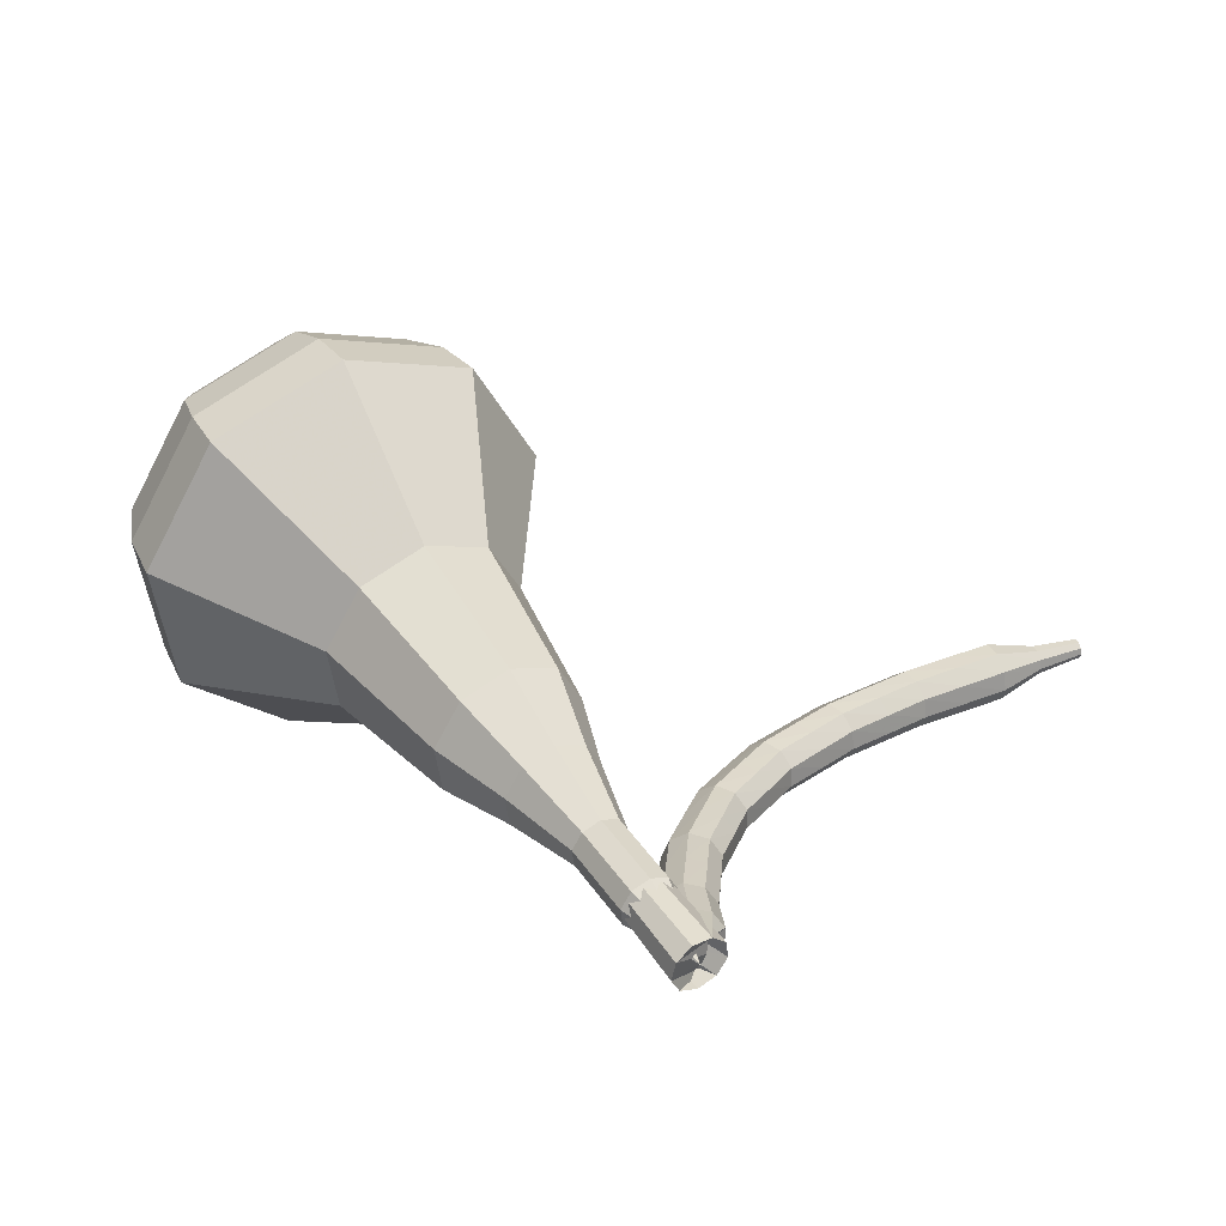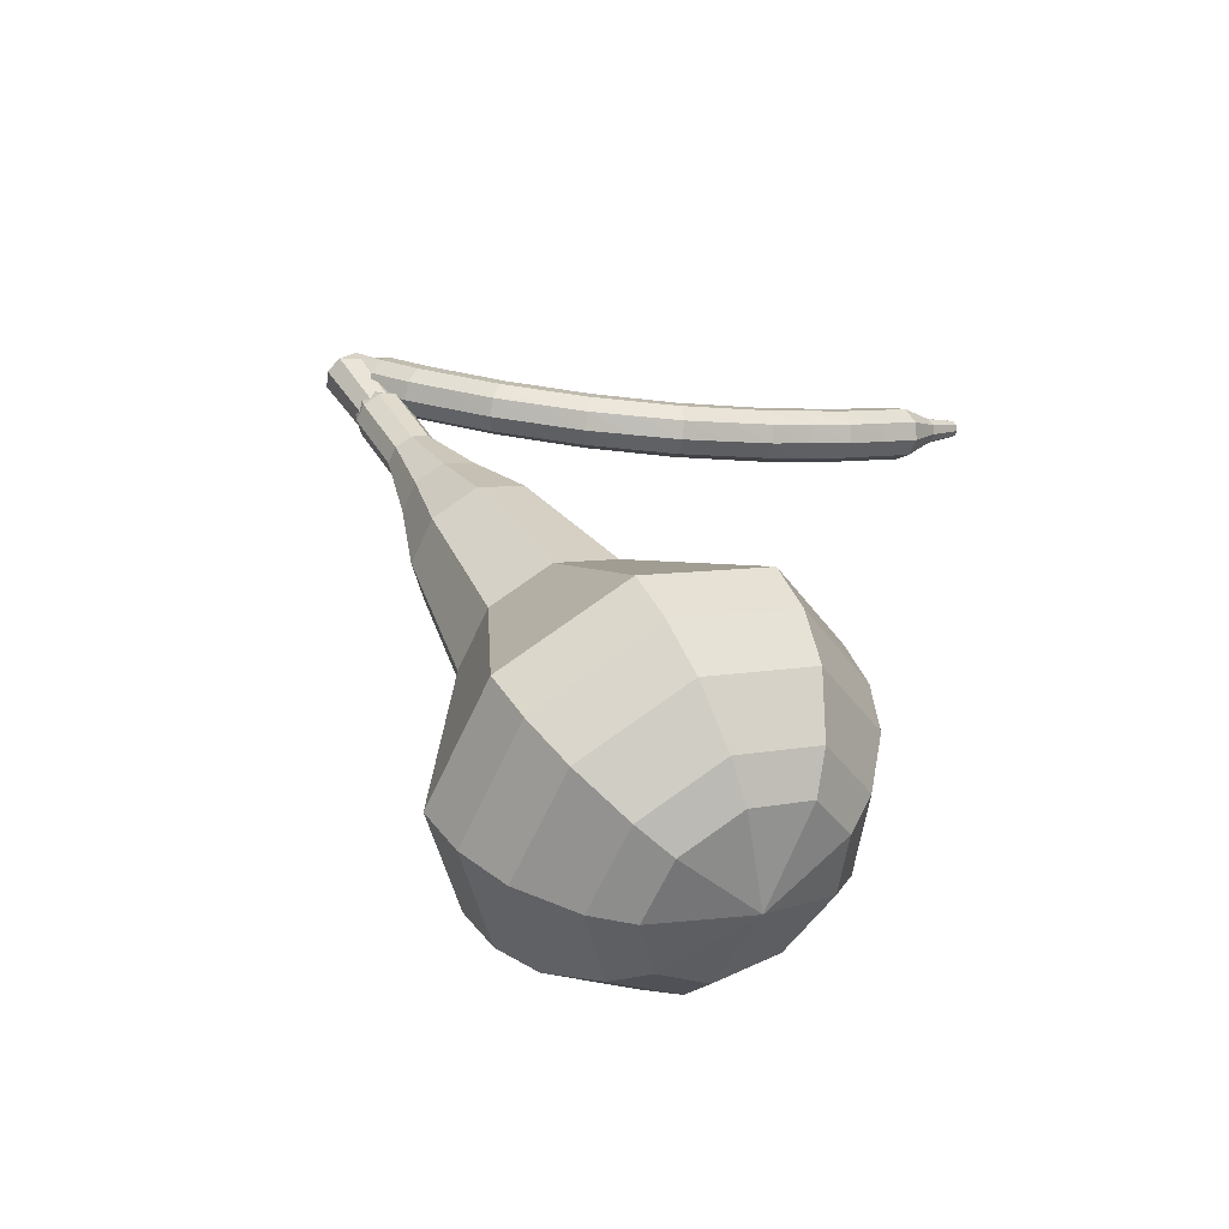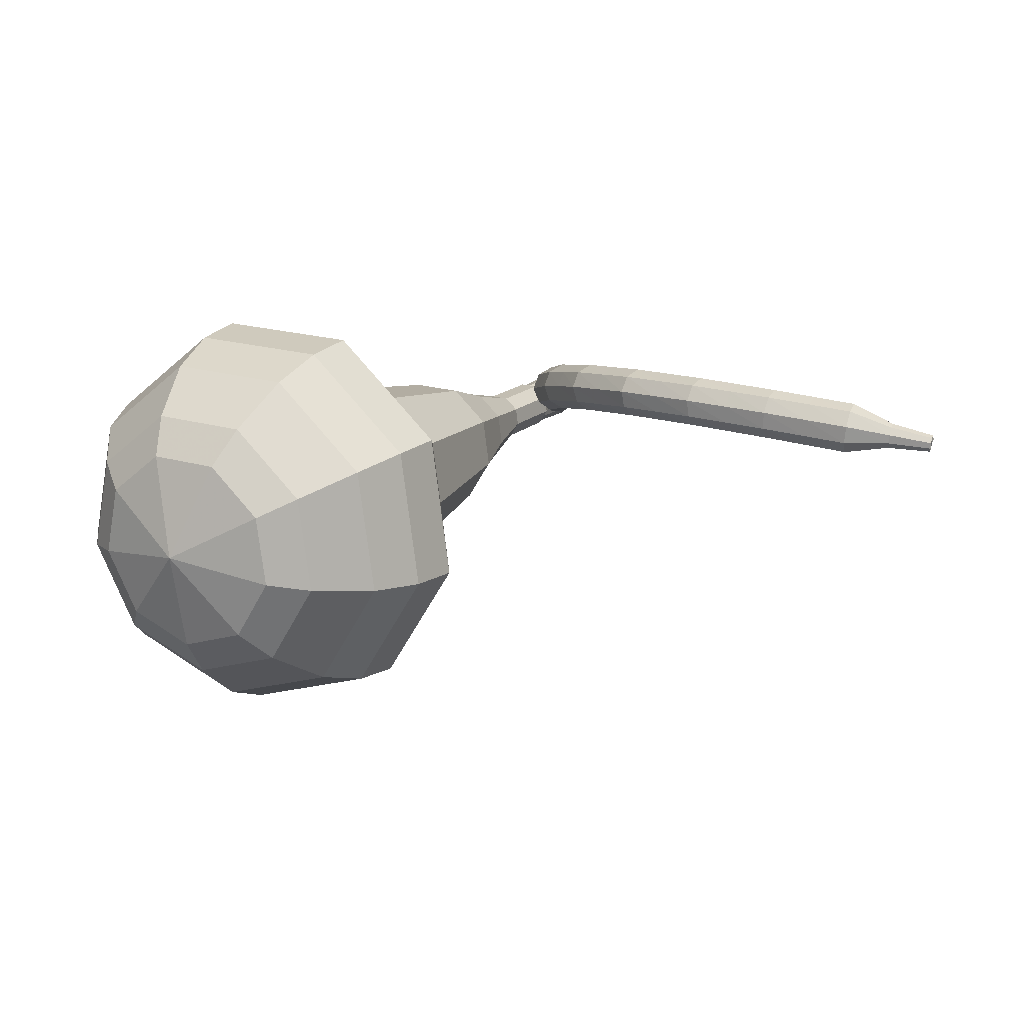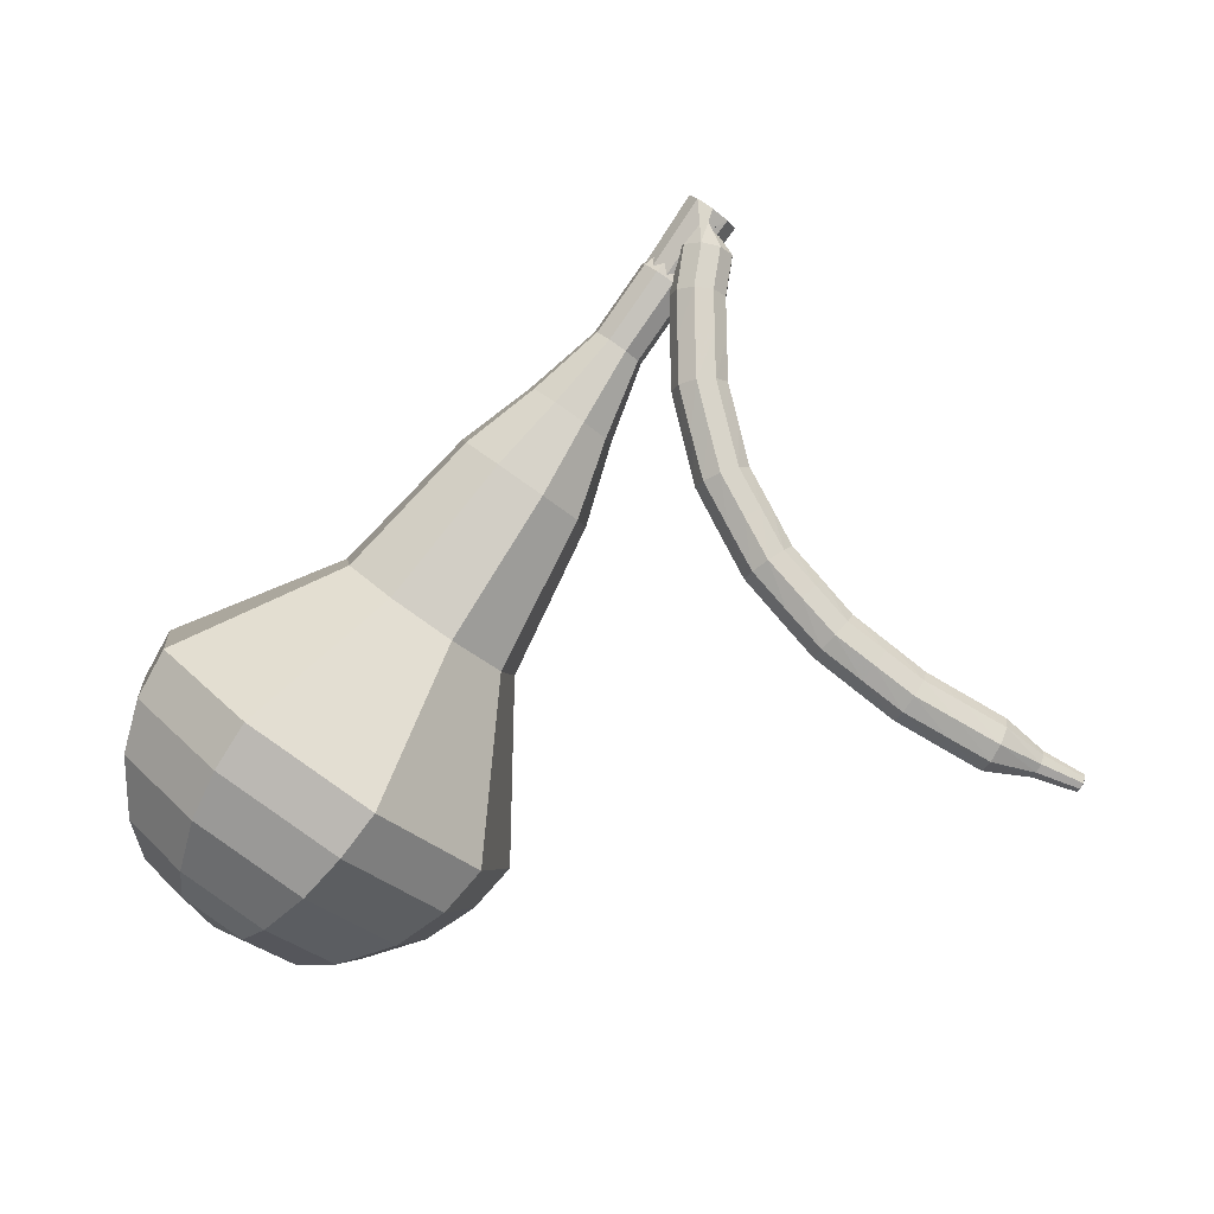
<metadata>
{"format":"obj","ext":"obj","renderer":"f3d","projection":"perspective","resolution":1024,"background":"white","views":[{"elev":-69.5,"azim":177.0,"up":"+Y"},{"elev":24.6,"azim":118.7,"up":"+Z"},{"elev":-0.4,"azim":177.0,"up":"+Z"},{"elev":73.1,"azim":-176.2,"up":"+Z"}]}
</metadata>
<code>
g tube1
v 185.1 117.9 192.6
v 183.7 117.9 189.5
v 181 119.1 187.9
v 178.3 121 188.4
v 176.8 122.7 190.9
v 177.2 123.5 194.2
v 179.4 122.8 196.7
v 182.3 121.2 197.3
v 184.6 119.2 195.7
v 185.1 117.9 192.6
v 184.5 119.4 192.4
v 183.4 119.4 190.1
v 181.5 120.3 188.9
v 179.5 121.7 189.3
v 178.4 122.9 191.2
v 178.7 123.5 193.6
v 180.3 123 195.4
v 182.4 121.8 195.8
v 184.1 120.4 194.6
v 184.5 119.4 192.4
v 181.9 122.1 192.1
v 181.9 122.1 192.1
v 181.9 122.1 192.1
v 181.9 122.1 192.1
v 181.9 122.1 192.1
v 181.9 122.1 192.1
v 181.9 122.1 192.1
v 181.9 122.1 192.1
v 181.9 122.1 192.1
v 181.9 122.1 192.1
v 165.2 97.76 199.8
v 165.3 97.49 199.2
v 165.7 97.09 198.8
v 166.3 96.73 198.9
v 166.8 96.6 199.4
v 166.9 96.75 200.1
v 166.6 97.11 200.6
v 166 97.52 200.7
v 165.5 97.77 200.4
v 165.2 97.76 199.8
v 167.2 98.75 199.8
v 166.9 98.77 199.1
v 166.4 98.82 198.8
v 165.7 98.88 198.9
v 165.2 98.93 199.4
v 165.2 98.93 200.1
v 165.7 98.89 200.6
v 166.4 98.83 200.8
v 166.9 98.77 200.4
v 167.2 98.75 199.8
v 167.3 100.5 199.8
v 167.1 100.5 199.1
v 166.5 100.5 198.8
v 165.8 100.5 198.9
v 165.4 100.5 199.4
v 165.4 100.5 200.1
v 165.8 100.5 200.6
v 166.5 100.5 200.8
v 167.1 100.5 200.4
v 167.3 100.5 199.8
v 167.2 102.2 199.7
v 167 102.1 199.1
v 166.4 102.1 198.7
v 165.7 102 198.8
v 165.3 102 199.4
v 165.3 102.1 200.1
v 165.7 102.1 200.6
v 166.4 102.2 200.7
v 167 102.2 200.4
v 167.2 102.2 199.7
v 167.1 103.9 199.7
v 166.8 103.9 199
v 166.3 103.7 198.7
v 165.6 103.6 198.8
v 165.2 103.6 199.3
v 165.2 103.6 200
v 165.6 103.7 200.5
v 166.2 103.8 200.6
v 166.8 103.9 200.3
v 167.1 103.9 199.7
v 166.6 105.6 199.5
v 166.4 105.5 198.9
v 165.8 105.3 198.5
v 165.1 105.1 198.7
v 164.7 105 199.2
v 164.7 105.1 199.9
v 165.1 105.2 200.4
v 165.7 105.4 200.5
v 166.3 105.6 200.2
v 166.6 105.6 199.5
v 166 107.3 199.4
v 165.9 107.1 198.7
v 165.3 106.9 198.4
v 164.7 106.6 198.5
v 164.3 106.5 199
v 164.3 106.5 199.7
v 164.6 106.8 200.2
v 165.2 107 200.4
v 165.8 107.3 200
v 166 107.3 199.4
v 165.1 108.8 199.2
v 165 108.6 198.5
v 164.5 108.3 198.2
v 163.9 107.9 198.3
v 163.5 107.7 198.8
v 163.5 107.8 199.5
v 163.8 108.1 200
v 164.4 108.5 200.2
v 164.9 108.7 199.8
v 165.1 108.8 199.2
v 164.2 110.3 199
v 164.1 110.1 198.3
v 163.7 109.7 198
v 163.1 109.3 198.1
v 162.7 109 198.6
v 162.7 109.1 199.3
v 163 109.4 199.8
v 163.5 109.9 200
v 164 110.2 199.6
v 164.2 110.3 199
v 163 111.5 198.7
v 162.9 111.3 198.1
v 162.5 110.8 197.7
v 162 110.3 197.9
v 161.7 110.1 198.4
v 161.6 110.2 199.1
v 161.8 110.5 199.6
v 162.3 111 199.7
v 162.7 111.4 199.4
v 163 111.5 198.7
v 161.8 112.7 198.5
v 161.7 112.5 197.8
v 161.4 112 197.5
v 160.9 111.5 197.6
v 160.6 111.2 198.1
v 160.5 111.2 198.8
v 160.7 111.6 199.3
v 161.1 112.2 199.4
v 161.5 112.6 199.1
v 161.8 112.7 198.5
v 160.3 113.7 198.2
v 160.3 113.4 197.5
v 160 112.9 197.2
v 159.6 112.3 197.3
v 159.3 112 197.8
v 159.2 112.1 198.5
v 159.4 112.5 199
v 159.7 113.1 199.1
v 160.1 113.5 198.8
v 160.3 113.7 198.2
v 158.9 114.6 197.9
v 158.9 114.3 197.2
v 158.7 113.8 196.9
v 158.3 113.2 197
v 158 112.8 197.5
v 157.9 112.9 198.2
v 158 113.3 198.7
v 158.3 113.9 198.8
v 158.7 114.4 198.5
v 158.9 114.6 197.9
v 157.4 115.3 197.5
v 157.4 115 196.9
v 157.2 114.4 196.6
v 156.9 113.8 196.7
v 156.6 113.5 197.2
v 156.5 113.5 197.9
v 156.6 114 198.4
v 156.8 114.6 198.5
v 157.1 115.1 198.2
v 157.4 115.3 197.5
v 155.8 116 197.2
v 155.9 115.7 196.6
v 155.7 115.1 196.3
v 155.5 114.5 196.4
v 155.2 114.1 196.9
v 155.1 114.2 197.6
v 155.1 114.6 198.1
v 155.4 115.3 198.2
v 155.6 115.8 197.9
v 155.8 116 197.2
v 154.1 116 196.9
v 154.1 115.9 196.6
v 154.1 115.6 196.4
v 153.9 115.3 196.5
v 153.8 115.1 196.7
v 153.8 115.1 197.1
v 153.8 115.3 197.3
v 153.9 115.6 197.4
v 154 115.9 197.2
v 154.1 116 196.9
v 152.5 116.3 196.6
v 152.5 116.2 196.4
v 152.5 116 196.2
v 152.4 115.8 196.3
v 152.3 115.7 196.5
v 152.3 115.7 196.7
v 152.3 115.9 196.9
v 152.4 116.1 196.9
v 152.4 116.3 196.8
v 152.5 116.3 196.6
v 152.5 116.2 196.6
v 152.5 116.1 196.5
v 152.5 116 196.4
v 152.5 115.9 196.4
v 152.4 115.8 196.5
v 152.3 115.8 196.6
v 152.3 115.9 196.7
v 152.3 116.1 196.7
v 152.4 116.2 196.7
v 152.5 116.2 196.6
f 1 2 12
f 12 11 1
f 2 3 13
f 13 12 2
f 3 4 14
f 14 13 3
f 4 5 15
f 15 14 4
f 5 6 16
f 16 15 5
f 6 7 17
f 17 16 6
f 7 8 18
f 18 17 7
f 8 9 19
f 19 18 8
f 9 10 20
f 20 19 9
f 11 12 22
f 22 21 11
f 12 13 23
f 23 22 12
f 13 14 24
f 24 23 13
f 14 15 25
f 25 24 14
f 15 16 26
f 26 25 15
f 16 17 27
f 27 26 16
f 17 18 28
f 28 27 17
f 18 19 29
f 29 28 18
f 19 20 30
f 30 29 19
f 21 22 32
f 32 31 21
f 22 23 33
f 33 32 22
f 23 24 34
f 34 33 23
f 24 25 35
f 35 34 24
f 25 26 36
f 36 35 25
f 26 27 37
f 37 36 26
f 27 28 38
f 38 37 27
f 28 29 39
f 39 38 28
f 29 30 40
f 40 39 29
f 31 32 42
f 42 41 31
f 32 33 43
f 43 42 32
f 33 34 44
f 44 43 33
f 34 35 45
f 45 44 34
f 35 36 46
f 46 45 35
f 36 37 47
f 47 46 36
f 37 38 48
f 48 47 37
f 38 39 49
f 49 48 38
f 39 40 50
f 50 49 39
f 41 42 52
f 52 51 41
f 42 43 53
f 53 52 42
f 43 44 54
f 54 53 43
f 44 45 55
f 55 54 44
f 45 46 56
f 56 55 45
f 46 47 57
f 57 56 46
f 47 48 58
f 58 57 47
f 48 49 59
f 59 58 48
f 49 50 60
f 60 59 49
f 51 52 62
f 62 61 51
f 52 53 63
f 63 62 52
f 53 54 64
f 64 63 53
f 54 55 65
f 65 64 54
f 55 56 66
f 66 65 55
f 56 57 67
f 67 66 56
f 57 58 68
f 68 67 57
f 58 59 69
f 69 68 58
f 59 60 70
f 70 69 59
f 61 62 72
f 72 71 61
f 62 63 73
f 73 72 62
f 63 64 74
f 74 73 63
f 64 65 75
f 75 74 64
f 65 66 76
f 76 75 65
f 66 67 77
f 77 76 66
f 67 68 78
f 78 77 67
f 68 69 79
f 79 78 68
f 69 70 80
f 80 79 69
f 71 72 82
f 82 81 71
f 72 73 83
f 83 82 72
f 73 74 84
f 84 83 73
f 74 75 85
f 85 84 74
f 75 76 86
f 86 85 75
f 76 77 87
f 87 86 76
f 77 78 88
f 88 87 77
f 78 79 89
f 89 88 78
f 79 80 90
f 90 89 79
f 81 82 92
f 92 91 81
f 82 83 93
f 93 92 82
f 83 84 94
f 94 93 83
f 84 85 95
f 95 94 84
f 85 86 96
f 96 95 85
f 86 87 97
f 97 96 86
f 87 88 98
f 98 97 87
f 88 89 99
f 99 98 88
f 89 90 100
f 100 99 89
f 91 92 102
f 102 101 91
f 92 93 103
f 103 102 92
f 93 94 104
f 104 103 93
f 94 95 105
f 105 104 94
f 95 96 106
f 106 105 95
f 96 97 107
f 107 106 96
f 97 98 108
f 108 107 97
f 98 99 109
f 109 108 98
f 99 100 110
f 110 109 99
f 101 102 112
f 112 111 101
f 102 103 113
f 113 112 102
f 103 104 114
f 114 113 103
f 104 105 115
f 115 114 104
f 105 106 116
f 116 115 105
f 106 107 117
f 117 116 106
f 107 108 118
f 118 117 107
f 108 109 119
f 119 118 108
f 109 110 120
f 120 119 109
f 111 112 122
f 122 121 111
f 112 113 123
f 123 122 112
f 113 114 124
f 124 123 113
f 114 115 125
f 125 124 114
f 115 116 126
f 126 125 115
f 116 117 127
f 127 126 116
f 117 118 128
f 128 127 117
f 118 119 129
f 129 128 118
f 119 120 130
f 130 129 119
f 121 122 132
f 132 131 121
f 122 123 133
f 133 132 122
f 123 124 134
f 134 133 123
f 124 125 135
f 135 134 124
f 125 126 136
f 136 135 125
f 126 127 137
f 137 136 126
f 127 128 138
f 138 137 127
f 128 129 139
f 139 138 128
f 129 130 140
f 140 139 129
f 131 132 142
f 142 141 131
f 132 133 143
f 143 142 132
f 133 134 144
f 144 143 133
f 134 135 145
f 145 144 134
f 135 136 146
f 146 145 135
f 136 137 147
f 147 146 136
f 137 138 148
f 148 147 137
f 138 139 149
f 149 148 138
f 139 140 150
f 150 149 139
f 141 142 152
f 152 151 141
f 142 143 153
f 153 152 142
f 143 144 154
f 154 153 143
f 144 145 155
f 155 154 144
f 145 146 156
f 156 155 145
f 146 147 157
f 157 156 146
f 147 148 158
f 158 157 147
f 148 149 159
f 159 158 148
f 149 150 160
f 160 159 149
f 151 152 162
f 162 161 151
f 152 153 163
f 163 162 152
f 153 154 164
f 164 163 153
f 154 155 165
f 165 164 154
f 155 156 166
f 166 165 155
f 156 157 167
f 167 166 156
f 157 158 168
f 168 167 157
f 158 159 169
f 169 168 158
f 159 160 170
f 170 169 159
f 161 162 172
f 172 171 161
f 162 163 173
f 173 172 162
f 163 164 174
f 174 173 163
f 164 165 175
f 175 174 164
f 165 166 176
f 176 175 165
f 166 167 177
f 177 176 166
f 167 168 178
f 178 177 167
f 168 169 179
f 179 178 168
f 169 170 180
f 180 179 169
f 171 172 182
f 182 181 171
f 172 173 183
f 183 182 172
f 173 174 184
f 184 183 173
f 174 175 185
f 185 184 174
f 175 176 186
f 186 185 175
f 176 177 187
f 187 186 176
f 177 178 188
f 188 187 177
f 178 179 189
f 189 188 178
f 179 180 190
f 190 189 179
f 181 182 192
f 192 191 181
f 182 183 193
f 193 192 182
f 183 184 194
f 194 193 183
f 184 185 195
f 195 194 184
f 185 186 196
f 196 195 185
f 186 187 197
f 197 196 186
f 187 188 198
f 198 197 187
f 188 189 199
f 199 198 188
f 189 190 200
f 200 199 189
f 191 192 202
f 202 201 191
f 192 193 203
f 203 202 192
f 193 194 204
f 204 203 193
f 194 195 205
f 205 204 194
f 195 196 206
f 206 205 195
f 196 197 207
f 207 206 196
f 197 198 208
f 208 207 197
f 198 199 209
f 209 208 198
f 199 200 210
f 210 209 199
v 166 97.2 199.8
v 166 97.2 199.8
v 166 97.2 199.8
v 166 97.2 199.8
v 166 97.2 199.8
v 166 97.2 199.8
v 166 97.2 199.8
v 166 97.2 199.8
v 166 97.2 199.8
v 166 97.2 199.8
v 168.4 99.02 199.1
v 168.1 99.01 198.4
v 167.5 99.25 198.1
v 167 99.64 198.2
v 166.7 99.99 198.7
v 166.8 100.1 199.4
v 167.2 100 199.9
v 167.8 99.67 200
v 168.3 99.28 199.7
v 168.4 99.02 199.1
v 169.9 101.4 198.3
v 169.6 101.4 197.7
v 169 101.6 197.4
v 168.5 102 197.5
v 168.2 102.3 198
v 168.3 102.5 198.7
v 168.7 102.4 199.2
v 169.3 102 199.3
v 169.8 101.6 199
v 169.9 101.4 198.3
v 172 103.3 197.6
v 171.5 103.3 196.5
v 170.5 103.7 195.9
v 169.6 104.4 196.1
v 169.1 105 197
v 169.2 105.3 198.2
v 170 105 199.1
v 171 104.5 199.3
v 171.8 103.8 198.7
v 172 103.3 197.6
v 174.3 105.1 196.9
v 173.5 105.1 195.2
v 172.1 105.8 194.3
v 170.6 106.8 194.6
v 169.7 107.8 196
v 170 108.2 197.8
v 171.2 107.8 199.2
v 172.8 106.9 199.5
v 174 105.9 198.6
v 174.3 105.1 196.9
v 178.1 109.3 195.4
v 177.1 109.3 193.2
v 175.1 110.2 192
v 173 111.6 192.4
v 171.9 112.9 194.2
v 172.3 113.4 196.7
v 173.9 113 198.5
v 176 111.7 198.9
v 177.7 110.3 197.7
v 178.1 109.3 195.4
v 184.3 112 194
v 182.2 111.9 189.3
v 178.1 113.7 186.9
v 174 116.6 187.7
v 171.7 119.2 191.5
v 172.4 120.3 196.5
v 175.7 119.4 200.3
v 180.1 116.9 201.1
v 183.5 113.9 198.7
v 184.3 112 194
v 185.1 113.6 193.5
v 183 113.6 189
v 179.1 115.3 186.6
v 175.1 118.1 187.4
v 172.9 120.7 191.1
v 173.6 121.7 195.9
v 176.8 120.8 199.6
v 181 118.4 200.5
v 184.3 115.5 198
v 185.1 113.6 193.5
v 185.4 115.6 193.1
v 183.6 115.5 189
v 180 117.1 186.9
v 176.5 119.6 187.6
v 174.5 121.9 190.9
v 175.1 122.8 195.2
v 178 122 198.5
v 181.8 119.8 199.3
v 184.7 117.3 197.1
v 185.4 115.6 193.1
v 185.1 117.9 192.6
v 183.7 117.9 189.5
v 181 119.1 187.9
v 178.3 121 188.4
v 176.8 122.7 190.9
v 177.2 123.5 194.2
v 179.4 122.8 196.7
v 182.3 121.2 197.3
v 184.6 119.2 195.7
v 185.1 117.9 192.6
v 184.5 119.4 192.4
v 183.4 119.4 190.1
v 181.5 120.3 188.9
v 179.5 121.7 189.3
v 178.4 122.9 191.2
v 178.7 123.5 193.6
v 180.3 123 195.4
v 182.4 121.8 195.8
v 184.1 120.4 194.6
v 184.5 119.4 192.4
v 181.9 122.1 192.1
v 181.9 122.1 192.1
v 181.9 122.1 192.1
v 181.9 122.1 192.1
v 181.9 122.1 192.1
v 181.9 122.1 192.1
v 181.9 122.1 192.1
v 181.9 122.1 192.1
v 181.9 122.1 192.1
v 181.9 122.1 192.1
f 211 212 222
f 222 221 211
f 212 213 223
f 223 222 212
f 213 214 224
f 224 223 213
f 214 215 225
f 225 224 214
f 215 216 226
f 226 225 215
f 216 217 227
f 227 226 216
f 217 218 228
f 228 227 217
f 218 219 229
f 229 228 218
f 219 220 230
f 230 229 219
f 221 222 232
f 232 231 221
f 222 223 233
f 233 232 222
f 223 224 234
f 234 233 223
f 224 225 235
f 235 234 224
f 225 226 236
f 236 235 225
f 226 227 237
f 237 236 226
f 227 228 238
f 238 237 227
f 228 229 239
f 239 238 228
f 229 230 240
f 240 239 229
f 231 232 242
f 242 241 231
f 232 233 243
f 243 242 232
f 233 234 244
f 244 243 233
f 234 235 245
f 245 244 234
f 235 236 246
f 246 245 235
f 236 237 247
f 247 246 236
f 237 238 248
f 248 247 237
f 238 239 249
f 249 248 238
f 239 240 250
f 250 249 239
f 241 242 252
f 252 251 241
f 242 243 253
f 253 252 242
f 243 244 254
f 254 253 243
f 244 245 255
f 255 254 244
f 245 246 256
f 256 255 245
f 246 247 257
f 257 256 246
f 247 248 258
f 258 257 247
f 248 249 259
f 259 258 248
f 249 250 260
f 260 259 249
f 251 252 262
f 262 261 251
f 252 253 263
f 263 262 252
f 253 254 264
f 264 263 253
f 254 255 265
f 265 264 254
f 255 256 266
f 266 265 255
f 256 257 267
f 267 266 256
f 257 258 268
f 268 267 257
f 258 259 269
f 269 268 258
f 259 260 270
f 270 269 259
f 261 262 272
f 272 271 261
f 262 263 273
f 273 272 262
f 263 264 274
f 274 273 263
f 264 265 275
f 275 274 264
f 265 266 276
f 276 275 265
f 266 267 277
f 277 276 266
f 267 268 278
f 278 277 267
f 268 269 279
f 279 278 268
f 269 270 280
f 280 279 269
f 271 272 282
f 282 281 271
f 272 273 283
f 283 282 272
f 273 274 284
f 284 283 273
f 274 275 285
f 285 284 274
f 275 276 286
f 286 285 275
f 276 277 287
f 287 286 276
f 277 278 288
f 288 287 277
f 278 279 289
f 289 288 278
f 279 280 290
f 290 289 279
f 281 282 292
f 292 291 281
f 282 283 293
f 293 292 282
f 283 284 294
f 294 293 283
f 284 285 295
f 295 294 284
f 285 286 296
f 296 295 285
f 286 287 297
f 297 296 286
f 287 288 298
f 298 297 287
f 288 289 299
f 299 298 288
f 289 290 300
f 300 299 289
f 291 292 302
f 302 301 291
f 292 293 303
f 303 302 292
f 293 294 304
f 304 303 293
f 294 295 305
f 305 304 294
f 295 296 306
f 306 305 295
f 296 297 307
f 307 306 296
f 297 298 308
f 308 307 297
f 298 299 309
f 309 308 298
f 299 300 310
f 310 309 299
f 301 302 312
f 312 311 301
f 302 303 313
f 313 312 302
f 303 304 314
f 314 313 303
f 304 305 315
f 315 314 304
f 305 306 316
f 316 315 305
f 306 307 317
f 317 316 306
f 307 308 318
f 318 317 307
f 308 309 319
f 319 318 308
f 309 310 320
f 320 319 309
f 311 312 322
f 322 321 311
f 312 313 323
f 323 322 312
f 313 314 324
f 324 323 313
f 314 315 325
f 325 324 314
f 315 316 326
f 326 325 315
f 316 317 327
f 327 326 316
f 317 318 328
f 328 327 317
f 318 319 329
f 329 328 318
f 319 320 330
f 330 329 319
g

</code>
